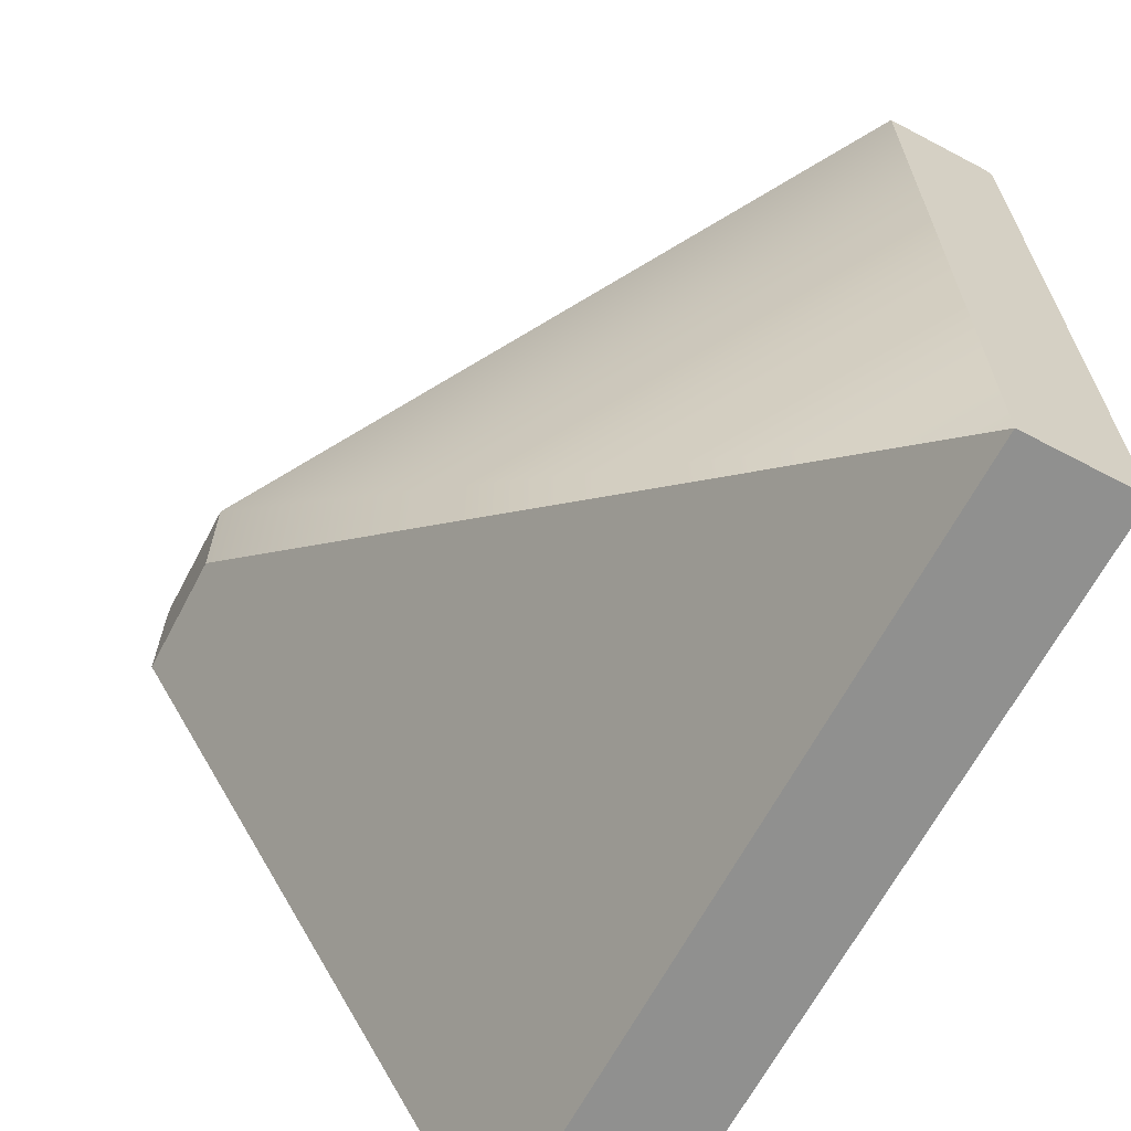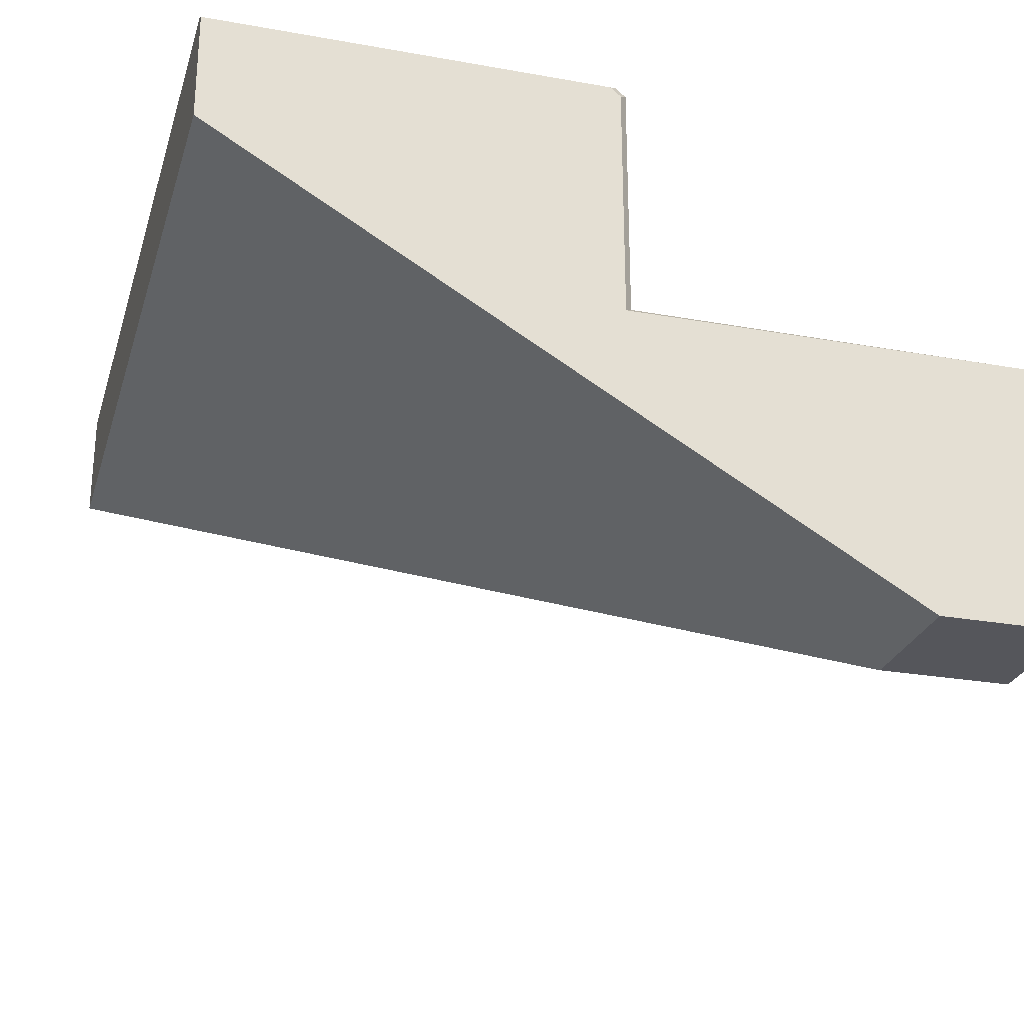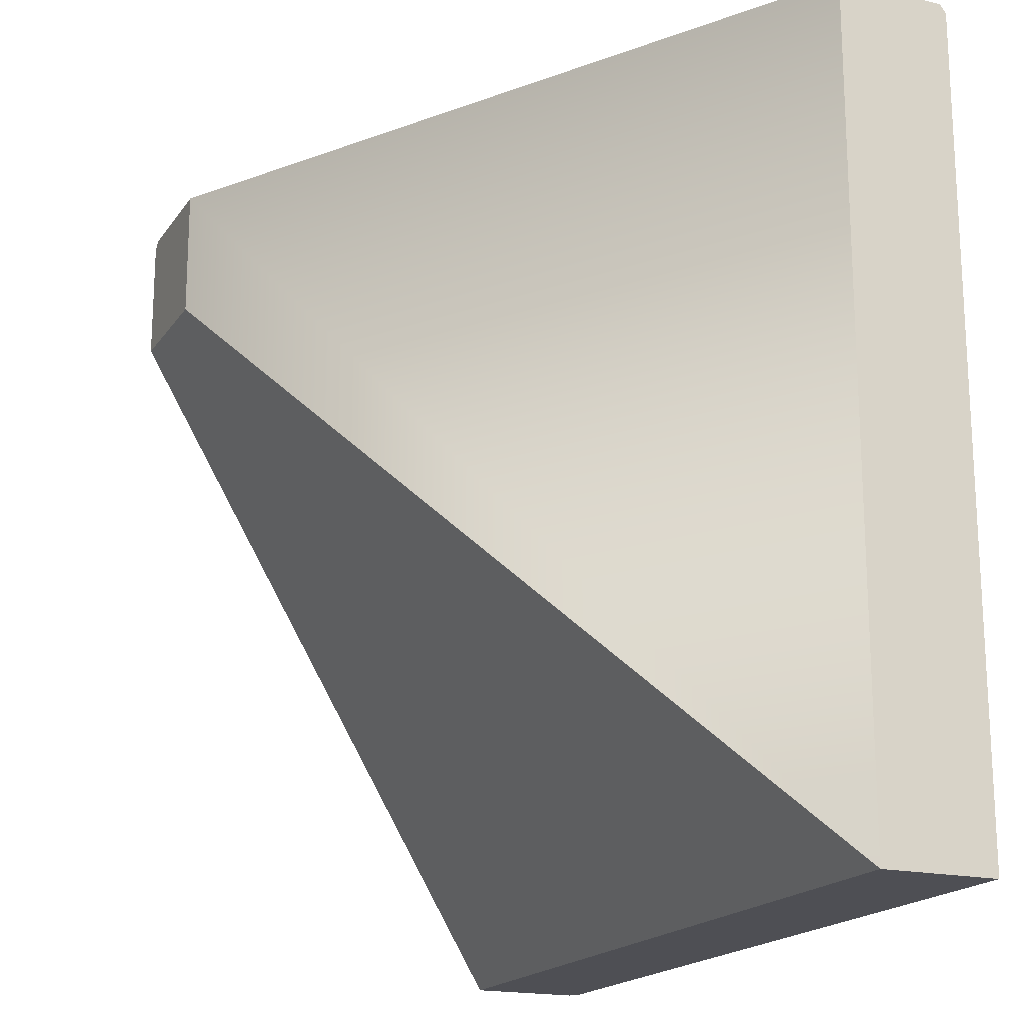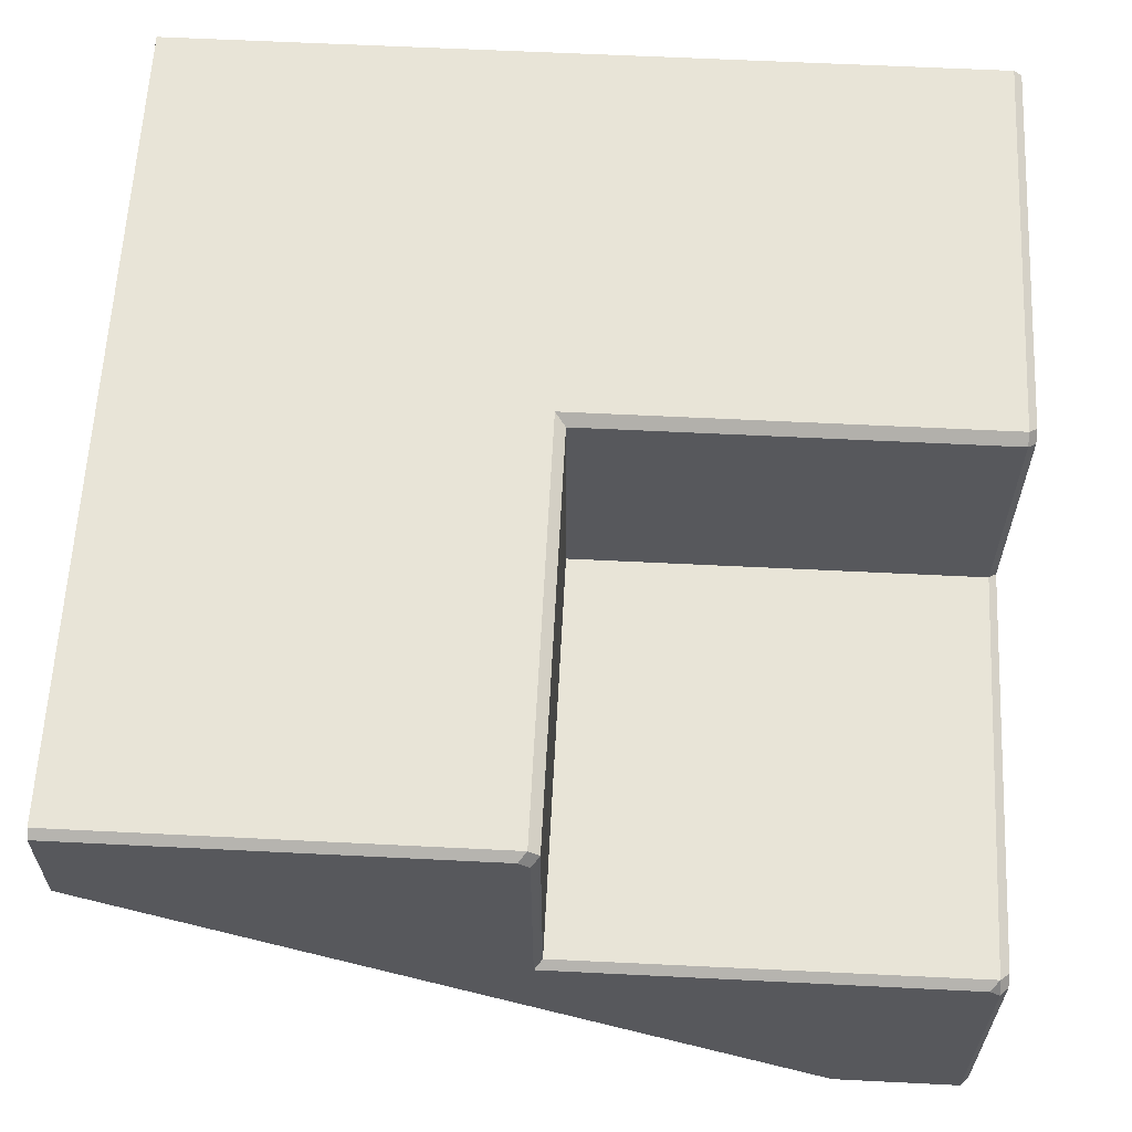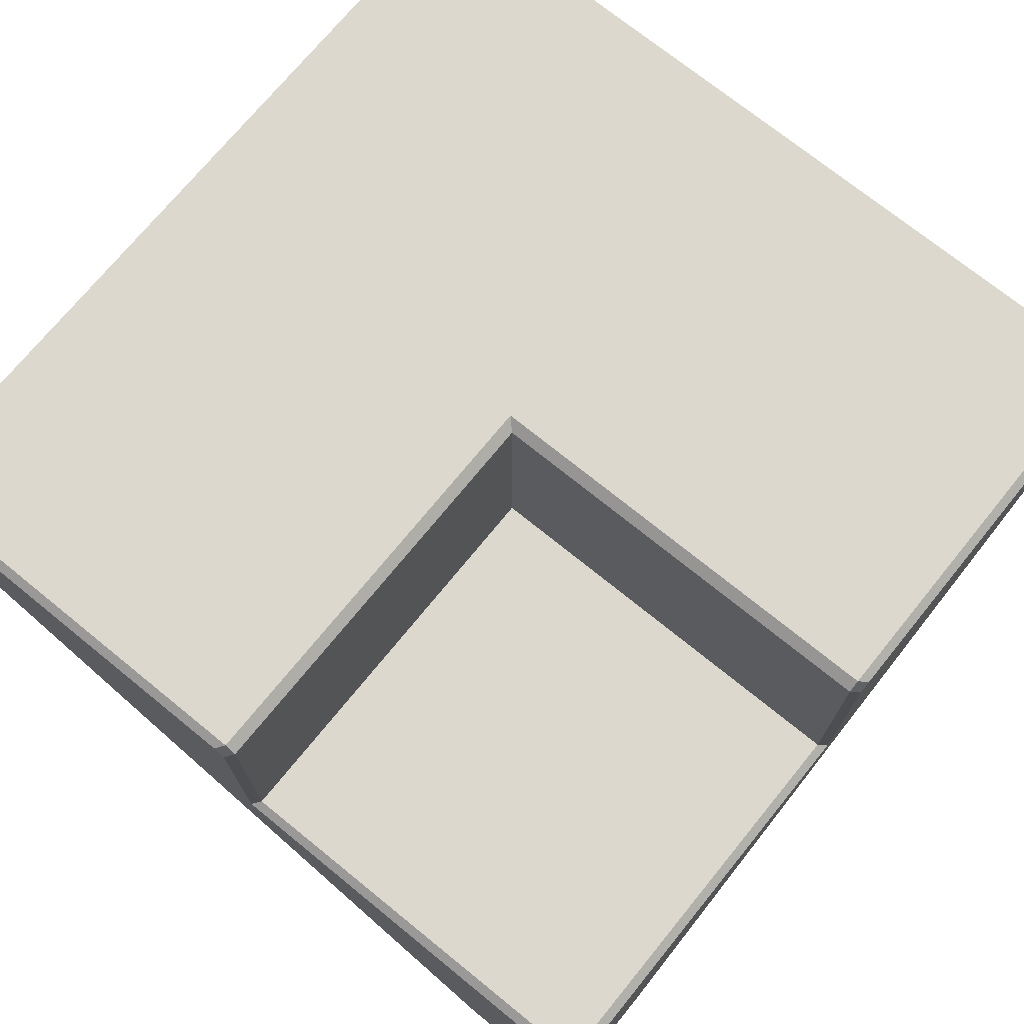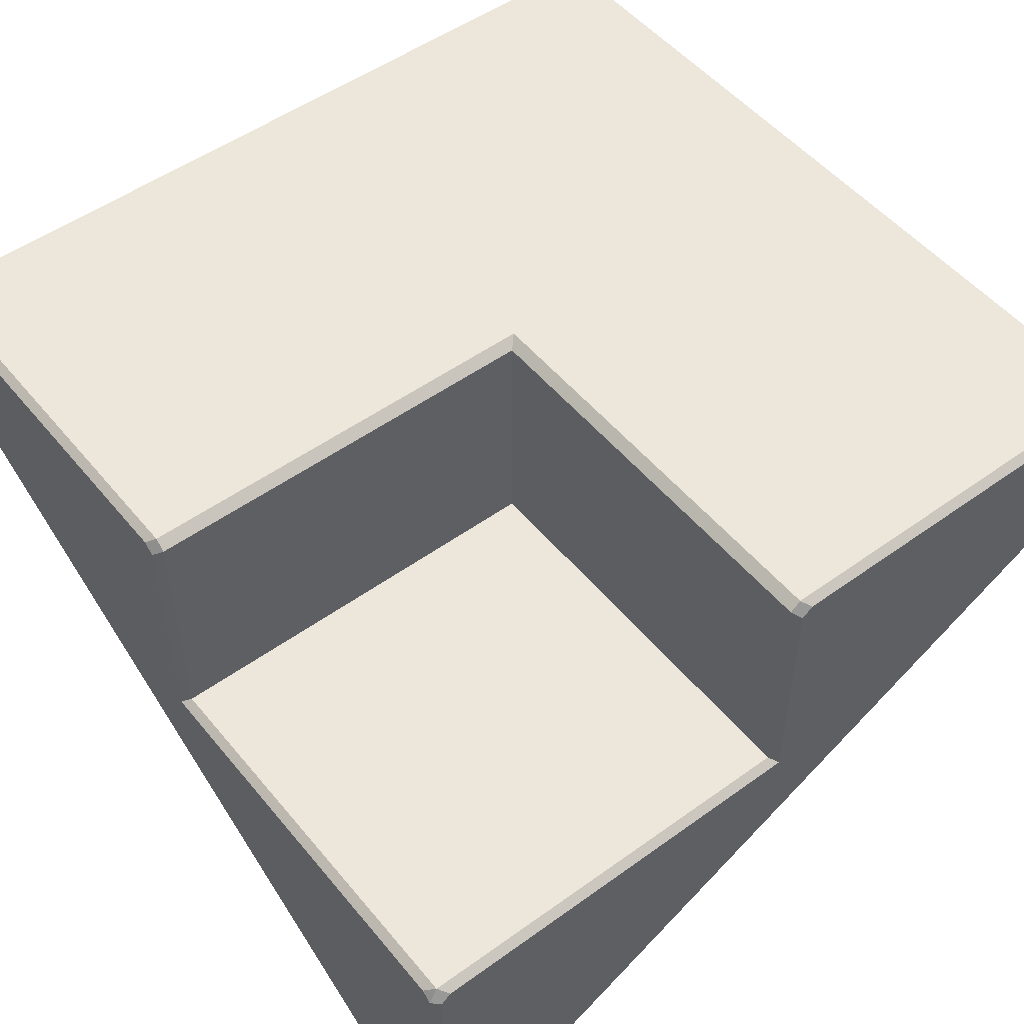
<metadata>
{"format":"obj","ext":"obj","renderer":"f3d","projection":"perspective","resolution":1024,"background":"white","views":[{"elev":-65.5,"azim":62.1,"up":"+Z"},{"elev":-26.3,"azim":-105.7,"up":"+Y"},{"elev":-18.3,"azim":65.9,"up":"+Z"},{"elev":61.3,"azim":-87.1,"up":"+Y"},{"elev":72.5,"azim":-50.9,"up":"+Y"},{"elev":51.3,"azim":-38.1,"up":"+Y"}]}
</metadata>
<code>
v 39.98 -8.827 -39.98
v 39.88 -8.827 0.001221
v 2.335 -8.827 0.001221
v 0 -8.827 -2.335
v 2.335 70.43 0.001221
v 0 70.43 -2.335
v 2.812 74.83 -2.812
v 250 114.8 -250
v 250 114.8 0.001221
v 250 114.8 -2.499
v 250 150 -250
v 127.3 73.04 0.001221
v 5.46 73.04 0.001221
v 125 75 -2.499
v 125 75 -125
v 130.5 148 0.001221
v 127.3 145.4 0.001221
v 125 147.4 -2.499
v 125 147.4 -125
v 250 148 0.001221
v 128.1 150 -2.499
v 128.1 150 -128.1
v 250 150 -2.499
v 2.5 114.8 -250
v 2.5 150 -250
v 0 73.04 -127.3
v 0 73.04 -5.46
v 2.5 75 -125
v 2.5 147.4 -125
v 2.5 150 -128.1
v 0 148 -130.5
v 0 145.4 -127.3
v 0 -8.827 -40.07
v 0 114.8 -250
v 0 148 -250
f 1 2 3 4
f 4 3 5 6
f 2 1 8 10
f 9 3 2
f 2 10 9
f 3 12 13 5
f 9 12 3
f 7 14 15
f 6 5 13 7
f 14 7 13 12
f 12 16 17
f 9 16 12
f 15 14 18 19
f 9 20 16
f 19 18 21 22
f 17 18 14 12
f 8 11 23 10
f 17 16 21 18
f 16 20 23 21
f 22 21 23 11
f 20 9 10 23
f 24 25 11 8
f 26 27 7 28
f 26 4 6 27
f 29 30 31 32
f 24 8 1 33
f 15 28 7
f 19 29 28 15
f 22 30 29 19
f 7 27 6
f 11 25 30 22
f 31 26 32
f 28 29 32 26
f 34 26 31
f 4 34 33
f 34 4 26
f 4 33 1
f 30 25 35 31
f 34 31 35
f 33 34 24
f 25 24 34 35

</code>
